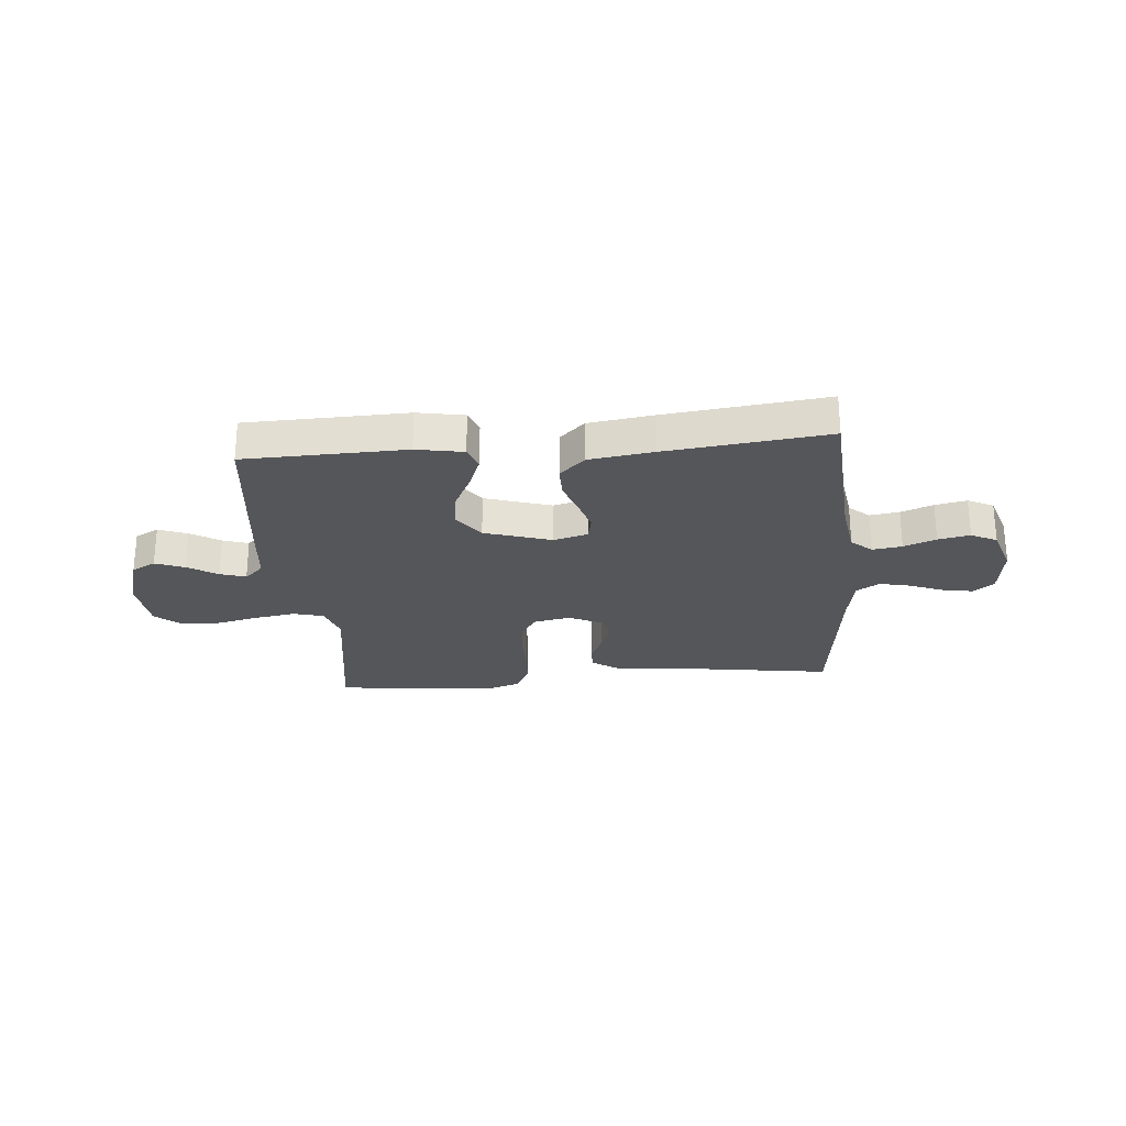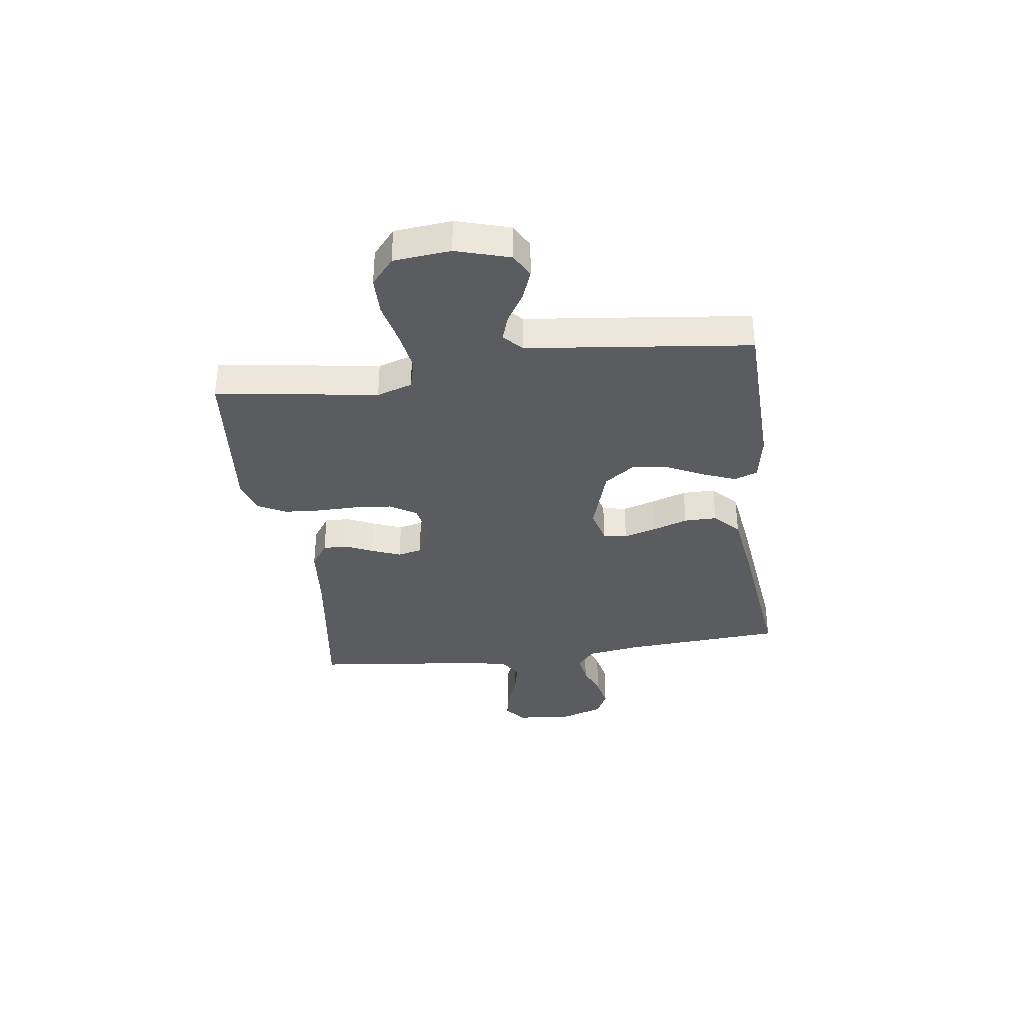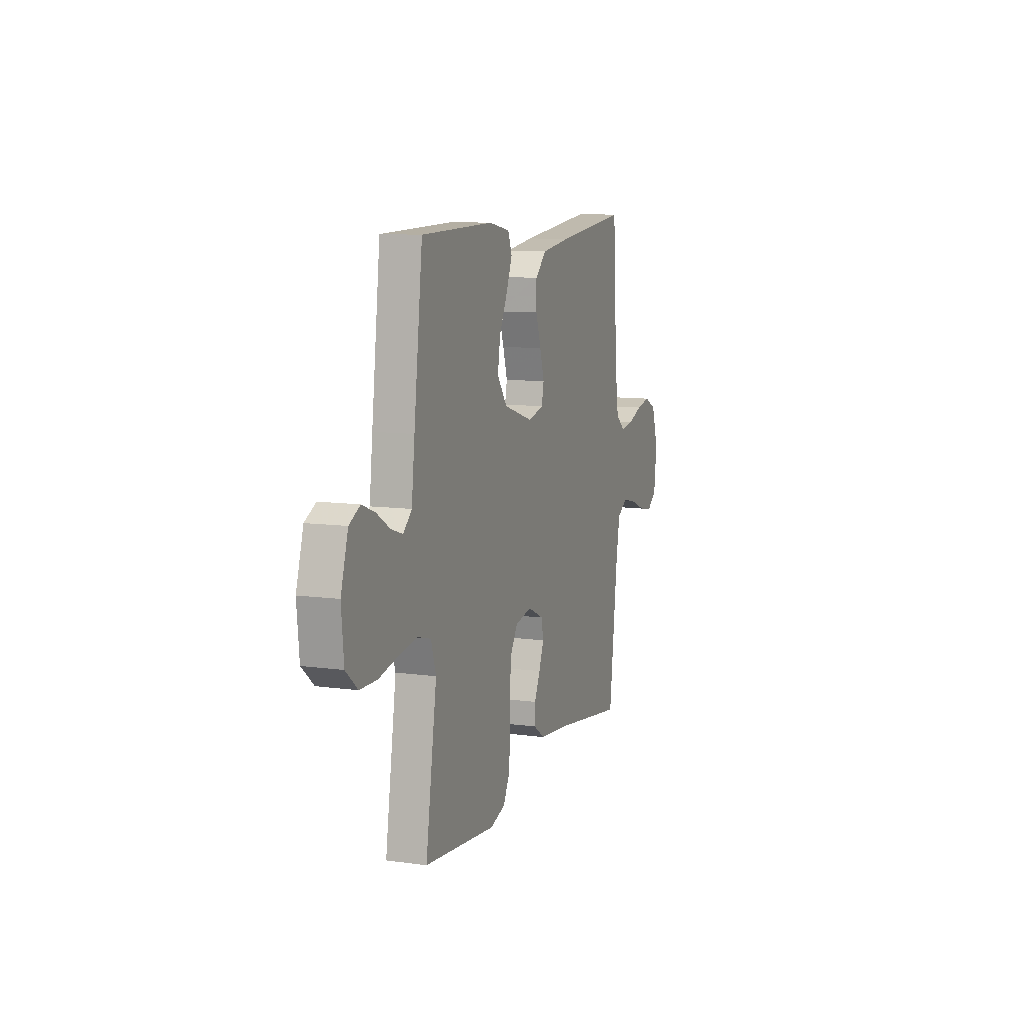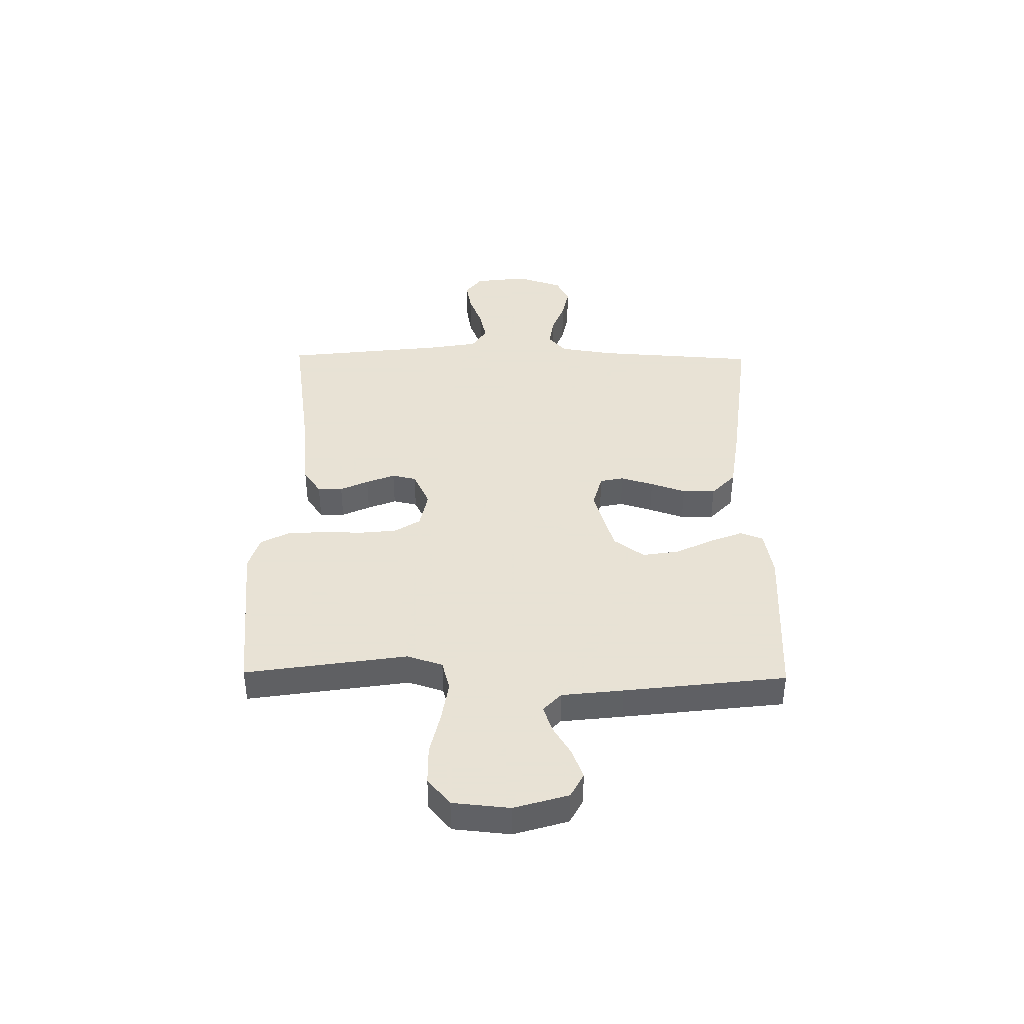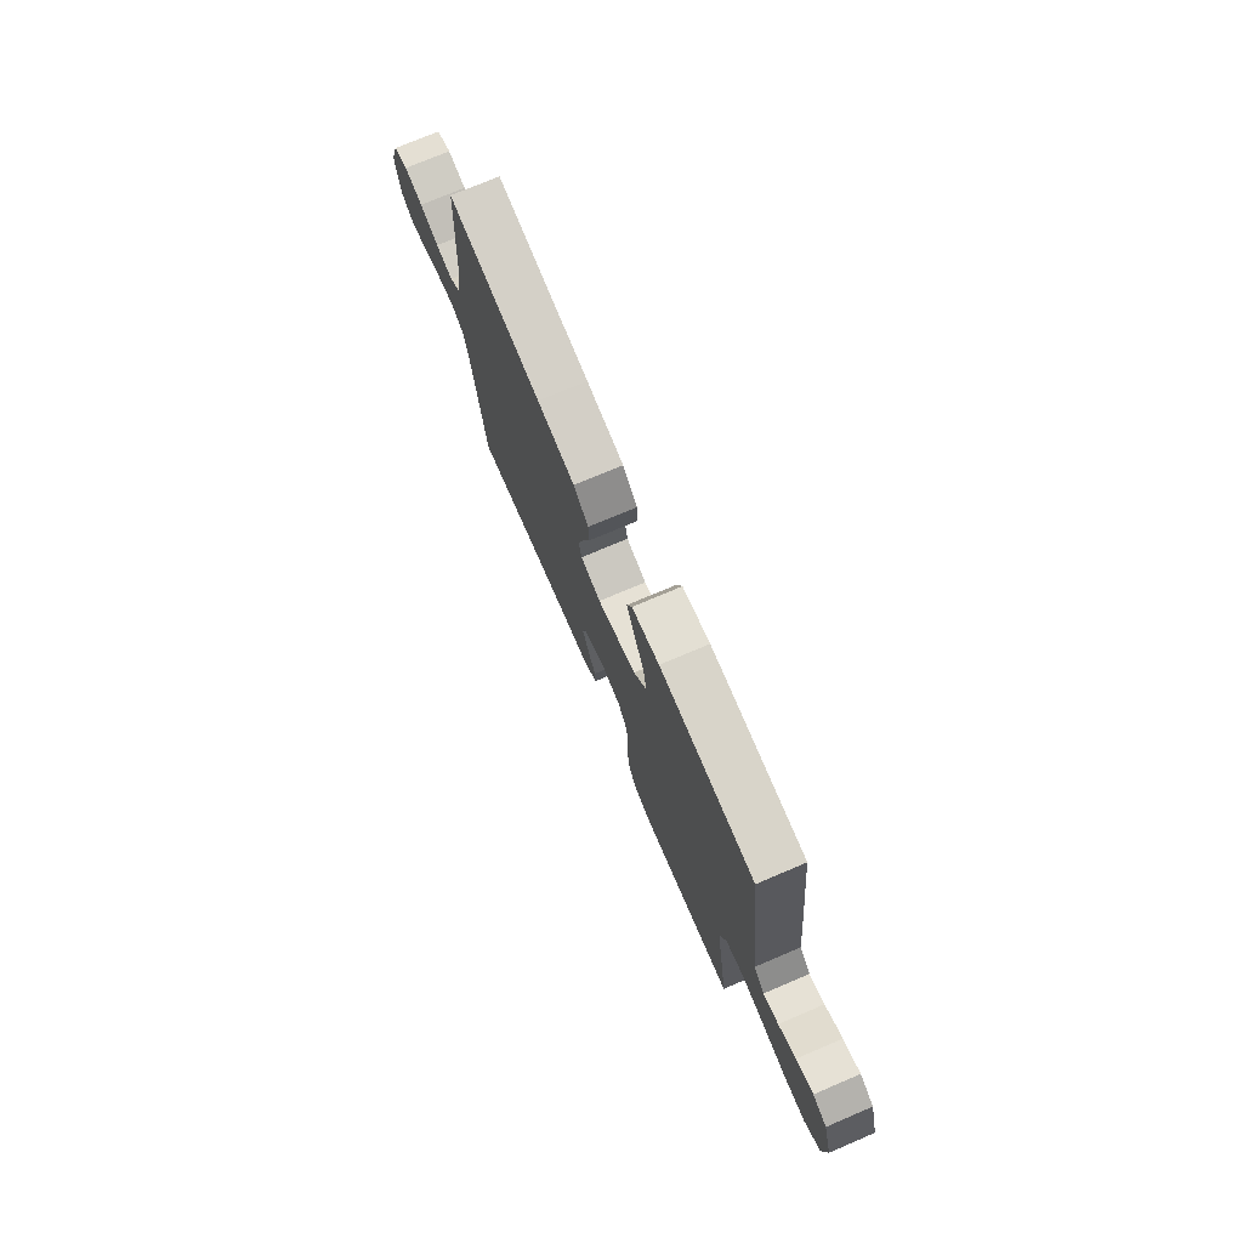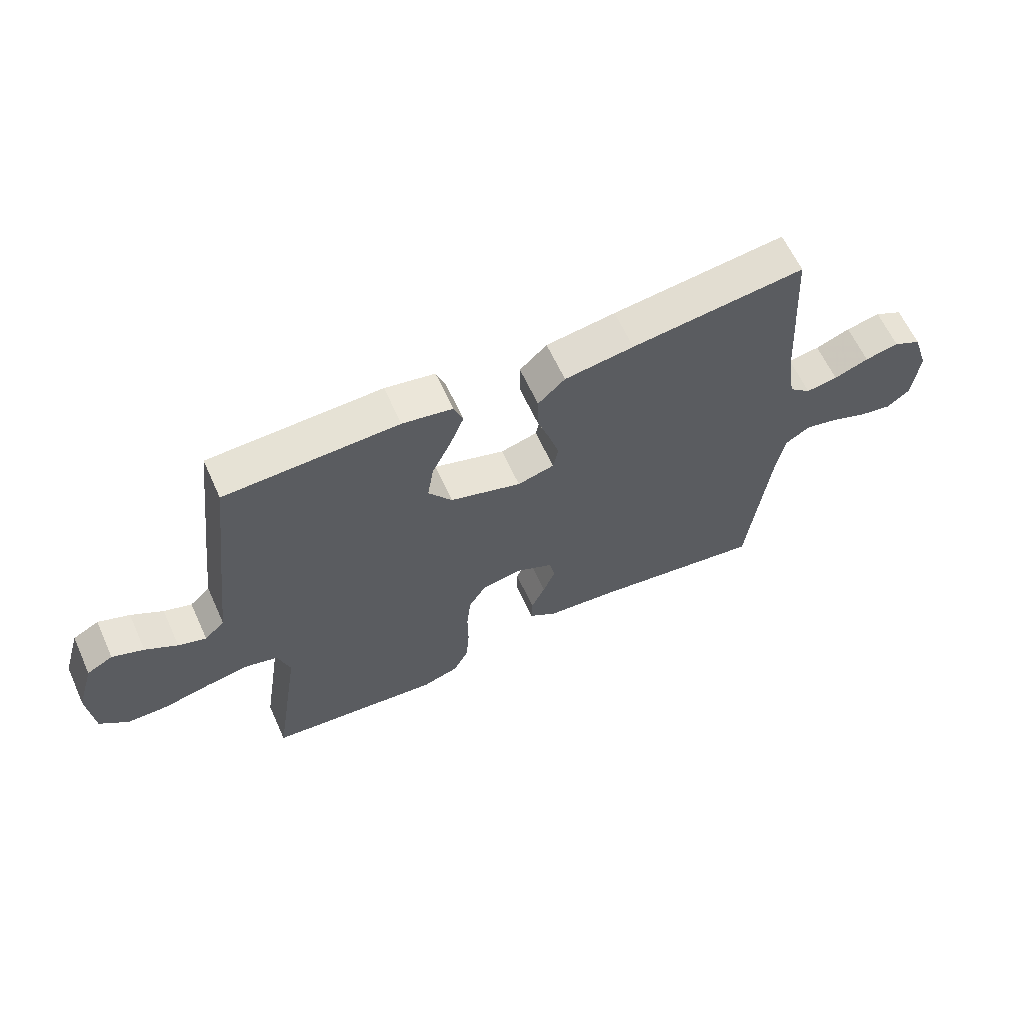
<metadata>
{"format":"obj","ext":"obj","renderer":"f3d","projection":"perspective","resolution":1024,"background":"white","views":[{"elev":-25.9,"azim":5.0,"up":"+Y"},{"elev":-35.3,"azim":-82.1,"up":"+Y"},{"elev":9.9,"azim":-70.3,"up":"+Z"},{"elev":40.6,"azim":-89.2,"up":"+Y"},{"elev":74.5,"azim":-113.0,"up":"+Z"},{"elev":62.6,"azim":-24.5,"up":"+Z"}]}
</metadata>
<code>
v 0.5 0.07 -0.5
v 0.2 0.07 -0.456
v 0.077 0.07 -0.444
v 0.029 0.07 -0.411
v 0.03 0.07 -0.365
v 0.054 0.07 -0.313
v 0.075 0.07 -0.26
v 0.065 0.07 -0.215
v 0 0.07 -0.184
v -0.069 0.07 -0.198
v -0.099 0.07 -0.246
v -0.106 0.07 -0.314
v -0.105 0.07 -0.389
v -0.11 0.07 -0.459
v -0.137 0.07 -0.511
v -0.2 0.07 -0.531
v -0.5 0.07 -0.5
v -0.454 0.07 -0.2
v -0.475 0.07 -0.134
v -0.531 0.07 -0.119
v -0.606 0.07 -0.131
v -0.686 0.07 -0.149
v -0.757 0.07 -0.148
v -0.806 0.07 -0.106
v -0.816 0.07 0
v -0.786 0.07 0.1
v -0.741 0.07 0.124
v -0.687 0.07 0.103
v -0.632 0.07 0.069
v -0.584 0.07 0.053
v -0.549 0.07 0.086
v -0.536 0.07 0.2
v -0.5 0.07 0.5
v -0.2 0.07 0.508
v -0.113 0.07 0.492
v -0.097 0.07 0.449
v -0.121 0.07 0.388
v -0.154 0.07 0.32
v -0.165 0.07 0.252
v -0.124 0.07 0.195
v 0 0.07 0.156
v 0.064 0.07 0.173
v 0.073 0.07 0.217
v 0.055 0.07 0.278
v 0.033 0.07 0.343
v 0.033 0.07 0.404
v 0.08 0.07 0.448
v 0.2 0.07 0.465
v 0.5 0.07 0.5
v 0.519 0.07 0.2
v 0.534 0.07 0.1
v 0.572 0.07 0.067
v 0.627 0.07 0.075
v 0.687 0.07 0.098
v 0.746 0.07 0.11
v 0.794 0.07 0.086
v 0.822 0.07 0
v 0.81 0.07 -0.099
v 0.771 0.07 -0.129
v 0.715 0.07 -0.119
v 0.652 0.07 -0.094
v 0.594 0.07 -0.081
v 0.551 0.07 -0.108
v 0.535 0.07 -0.2
v 0.5 0 -0.5
v 0.2 0 -0.456
v 0.077 0 -0.444
v 0.029 0 -0.411
v 0.03 0 -0.365
v 0.054 0 -0.313
v 0.075 0 -0.26
v 0.065 0 -0.215
v 0 0 -0.184
v -0.069 0 -0.198
v -0.099 0 -0.246
v -0.106 0 -0.314
v -0.105 0 -0.389
v -0.11 0 -0.459
v -0.137 0 -0.511
v -0.2 0 -0.531
v -0.5 0 -0.5
v -0.454 0 -0.2
v -0.475 0 -0.134
v -0.531 0 -0.119
v -0.606 0 -0.131
v -0.686 0 -0.149
v -0.757 0 -0.148
v -0.806 0 -0.106
v -0.816 0 0
v -0.786 0 0.1
v -0.741 0 0.124
v -0.687 0 0.103
v -0.632 0 0.069
v -0.584 0 0.053
v -0.549 0 0.086
v -0.536 0 0.2
v -0.5 0 0.5
v -0.2 0 0.508
v -0.113 0 0.492
v -0.097 0 0.449
v -0.121 0 0.388
v -0.154 0 0.32
v -0.165 0 0.252
v -0.124 0 0.195
v 0 0 0.156
v 0.064 0 0.173
v 0.073 0 0.217
v 0.055 0 0.278
v 0.033 0 0.343
v 0.033 0 0.404
v 0.08 0 0.448
v 0.2 0 0.465
v 0.5 0 0.5
v 0.519 0 0.2
v 0.534 0 0.1
v 0.572 0 0.067
v 0.627 0 0.075
v 0.687 0 0.098
v 0.746 0 0.11
v 0.794 0 0.086
v 0.822 0 0
v 0.81 0 -0.099
v 0.771 0 -0.129
v 0.715 0 -0.119
v 0.652 0 -0.094
v 0.594 0 -0.081
v 0.551 0 -0.108
v 0.535 0 -0.2
f 58 59 60 61
f 58 61 62
f 57 58 62
f 56 57 62
f 53 54 55 56
f 52 53 56 62
f 51 52 62 63
f 47 48 49 50
f 44 45 46 47
f 43 44 47 50
f 42 43 50 51
f 35 36 37 38
f 33 34 35 38
f 31 32 33 38
f 30 31 38 39
f 26 27 28 29
f 26 29 30
f 25 26 30
f 24 25 30
f 21 22 23 24
f 20 21 24 30
f 19 20 30 39
f 15 16 17 18
f 12 13 14 15
f 11 12 15 18
f 10 11 18 19
f 3 4 5 6
f 2 3 6 7
f 64 1 2 7
f 63 64 7 8
f 41 42 51 63
f 40 41 63 8
f 39 40 8 9
f 9 10 19 39
f 125 124 123 122
f 126 125 122
f 126 122 121
f 126 121 120
f 120 119 118 117
f 126 120 117 116
f 127 126 116 115
f 114 113 112 111
f 111 110 109 108
f 114 111 108 107
f 115 114 107 106
f 102 101 100 99
f 102 99 98 97
f 102 97 96 95
f 103 102 95 94
f 93 92 91 90
f 94 93 90
f 94 90 89
f 94 89 88
f 88 87 86 85
f 94 88 85 84
f 103 94 84 83
f 82 81 80 79
f 79 78 77 76
f 82 79 76 75
f 83 82 75 74
f 70 69 68 67
f 71 70 67 66
f 71 66 65 128
f 72 71 128 127
f 127 115 106 105
f 72 127 105 104
f 73 72 104 103
f 103 83 74 73
f 1 65 66 2
f 2 66 67 3
f 3 67 68 4
f 4 68 69 5
f 5 69 70 6
f 6 70 71 7
f 7 71 72 8
f 8 72 73 9
f 9 73 74 10
f 10 74 75 11
f 11 75 76 12
f 12 76 77 13
f 13 77 78 14
f 14 78 79 15
f 15 79 80 16
f 16 80 81 17
f 17 81 82 18
f 18 82 83 19
f 19 83 84 20
f 20 84 85 21
f 21 85 86 22
f 22 86 87 23
f 23 87 88 24
f 24 88 89 25
f 25 89 90 26
f 26 90 91 27
f 27 91 92 28
f 28 92 93 29
f 29 93 94 30
f 30 94 95 31
f 31 95 96 32
f 32 96 97 33
f 33 97 98 34
f 34 98 99 35
f 35 99 100 36
f 36 100 101 37
f 37 101 102 38
f 38 102 103 39
f 39 103 104 40
f 40 104 105 41
f 41 105 106 42
f 42 106 107 43
f 43 107 108 44
f 44 108 109 45
f 45 109 110 46
f 46 110 111 47
f 47 111 112 48
f 48 112 113 49
f 49 113 114 50
f 50 114 115 51
f 51 115 116 52
f 52 116 117 53
f 53 117 118 54
f 54 118 119 55
f 55 119 120 56
f 56 120 121 57
f 57 121 122 58
f 58 122 123 59
f 59 123 124 60
f 60 124 125 61
f 61 125 126 62
f 62 126 127 63
f 63 127 128 64
f 64 128 65 1

</code>
